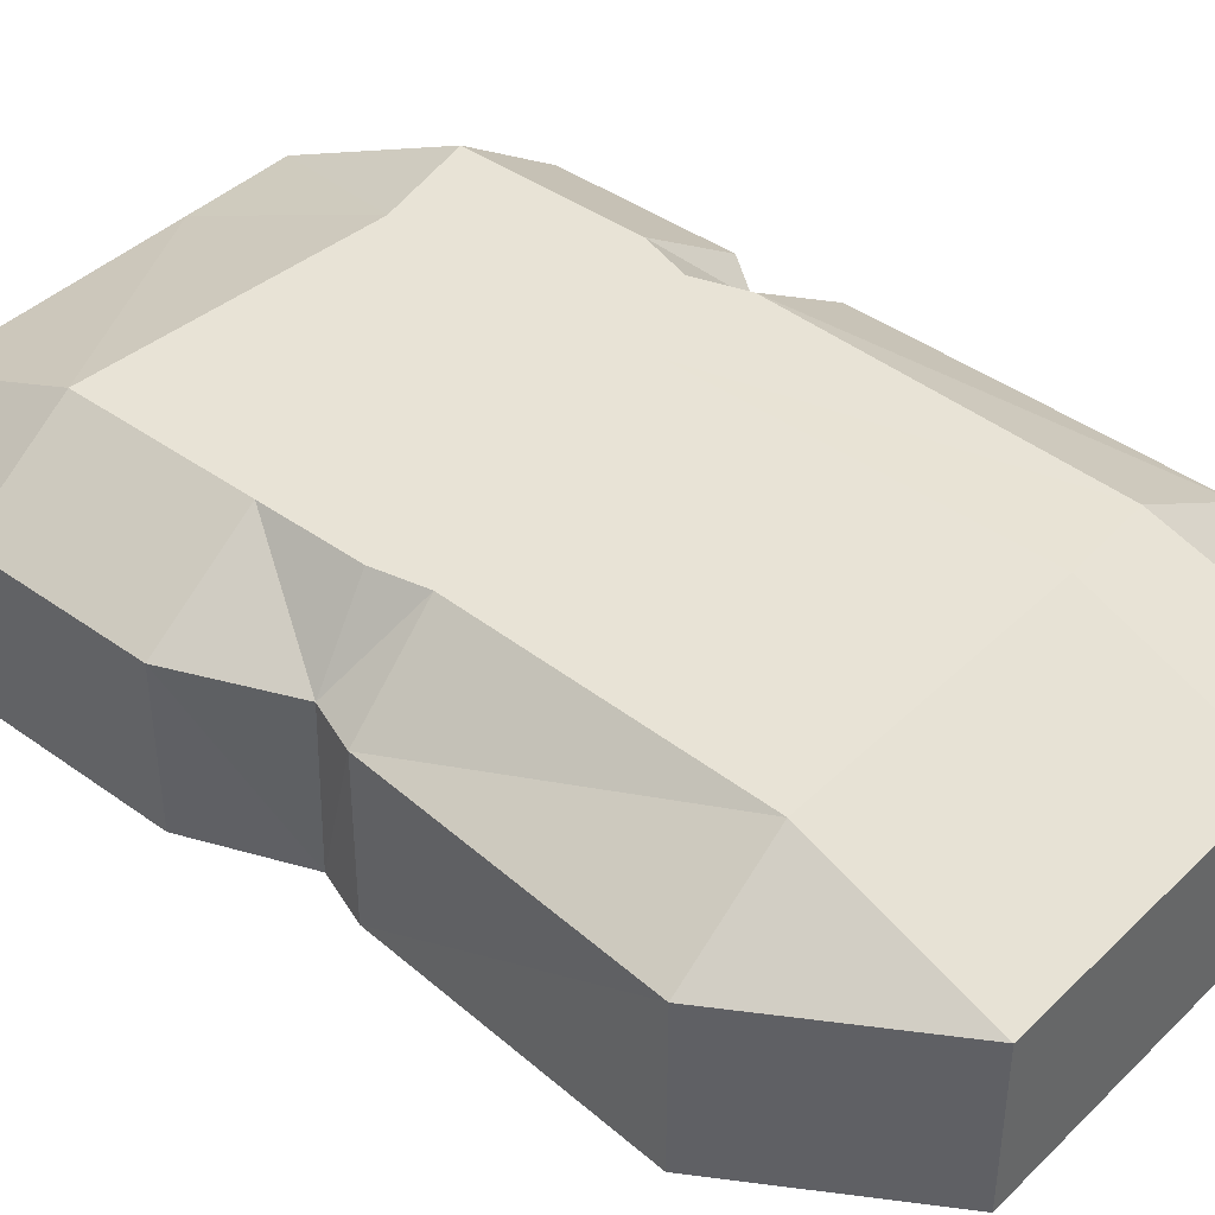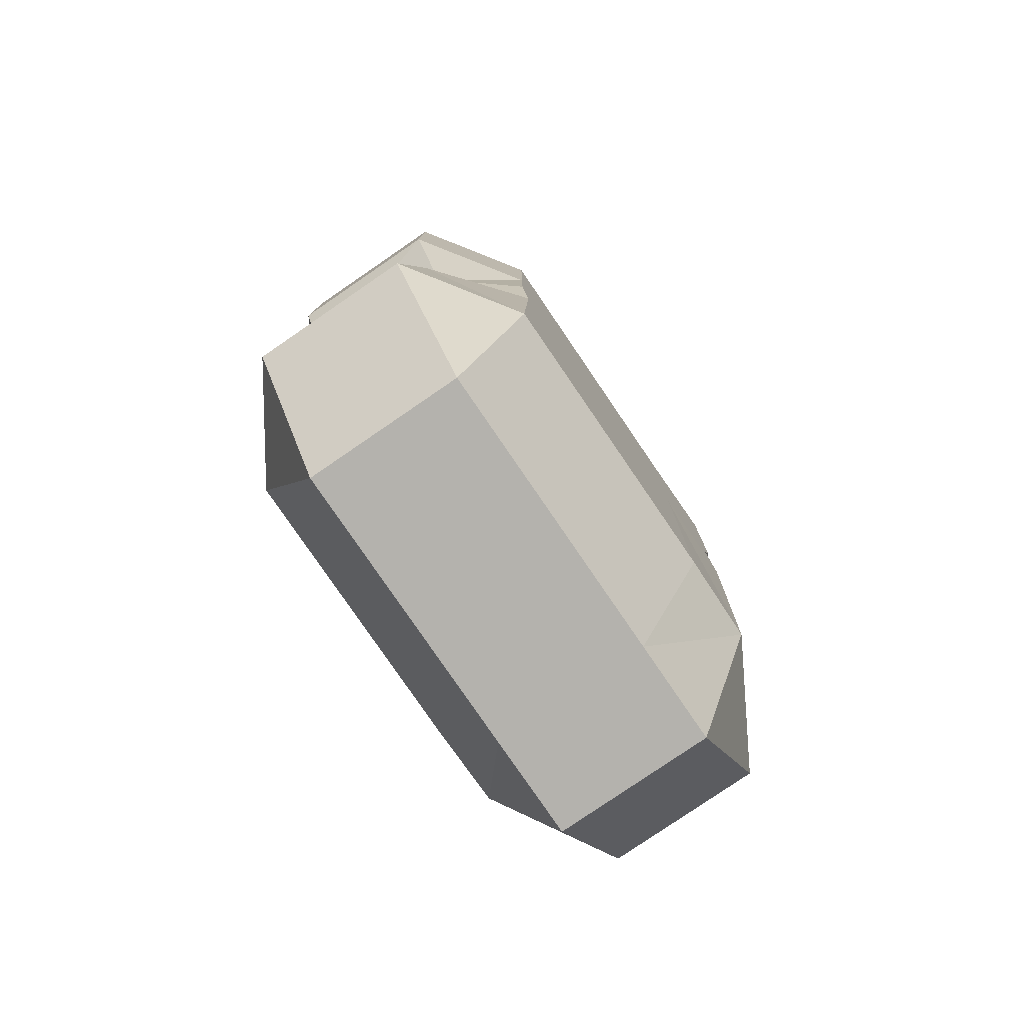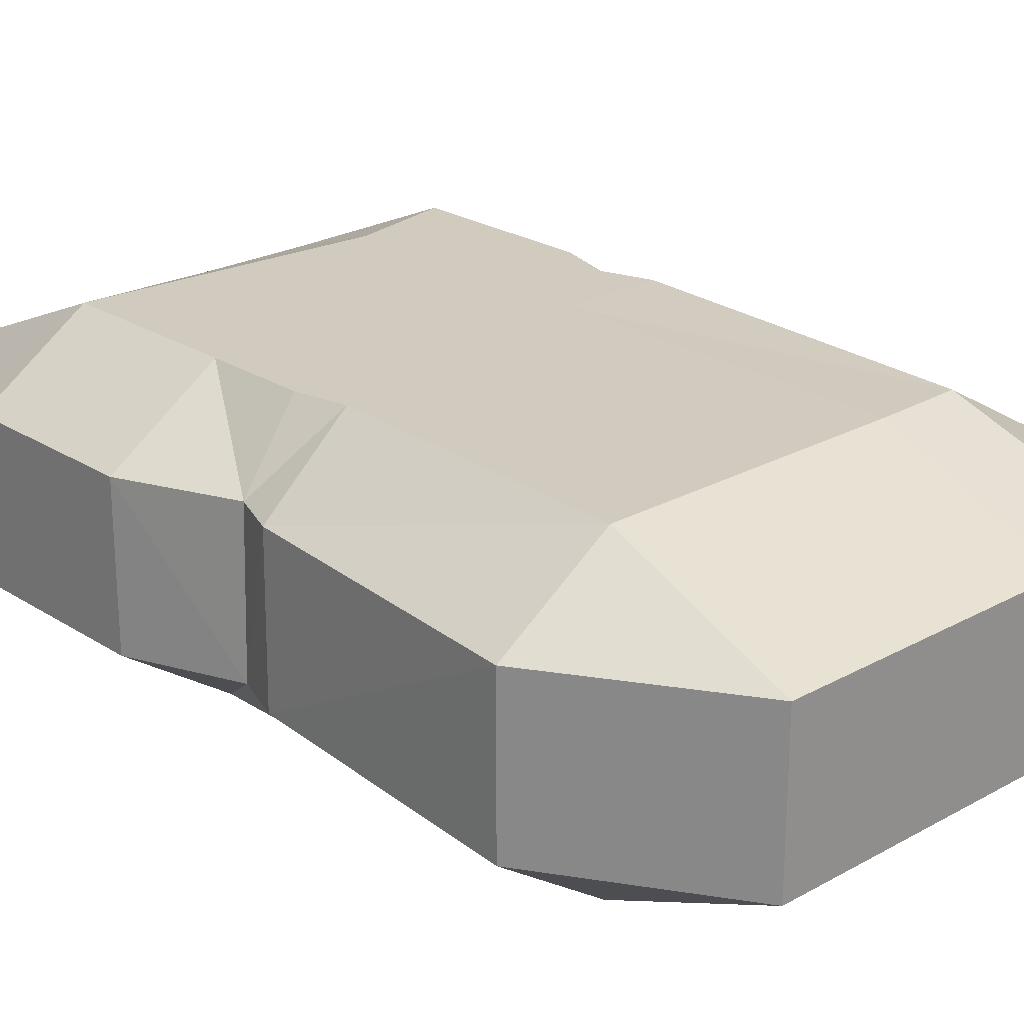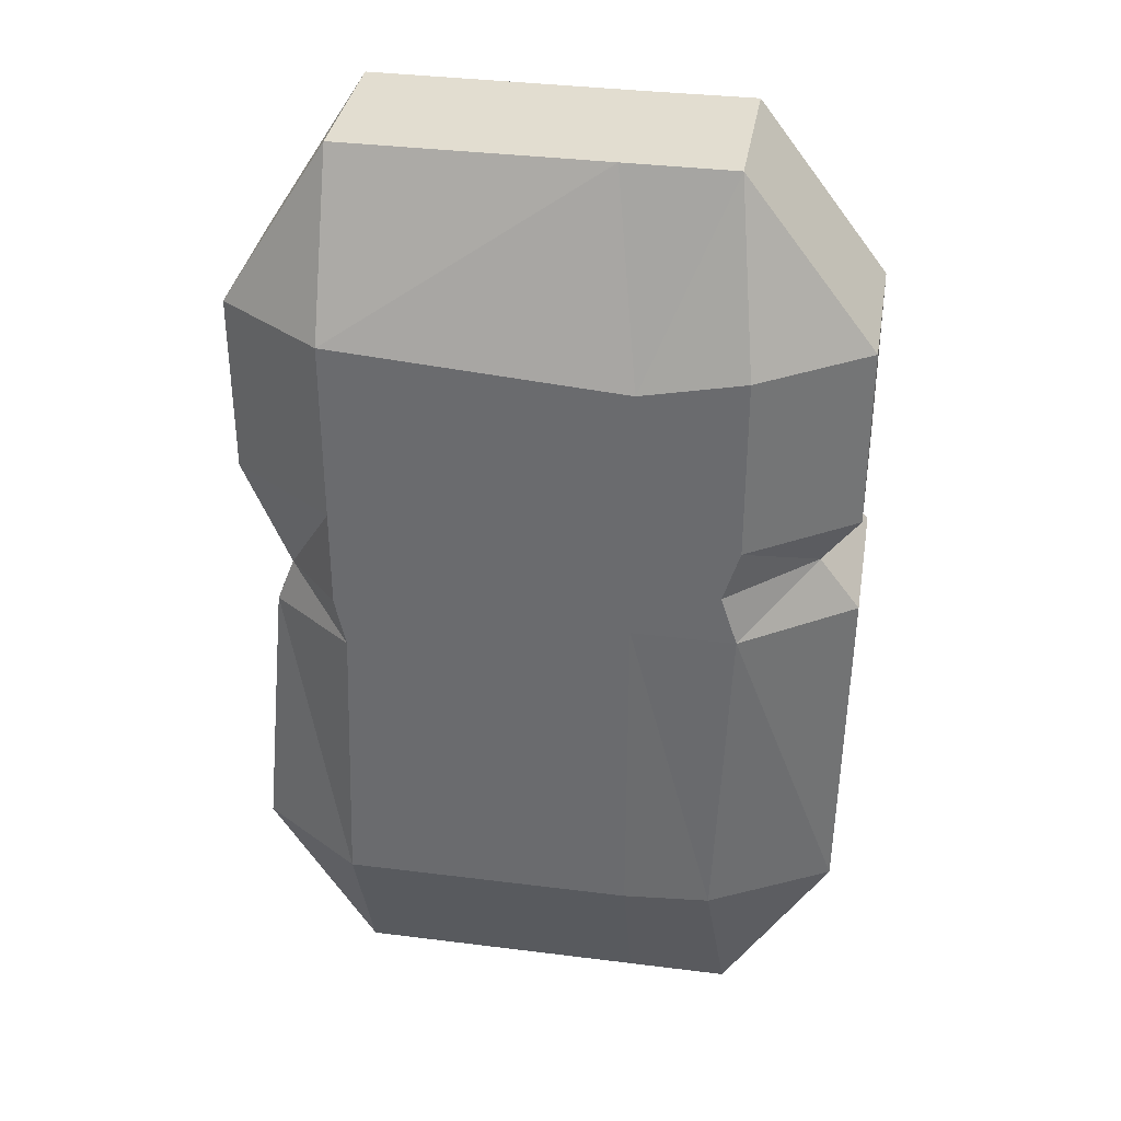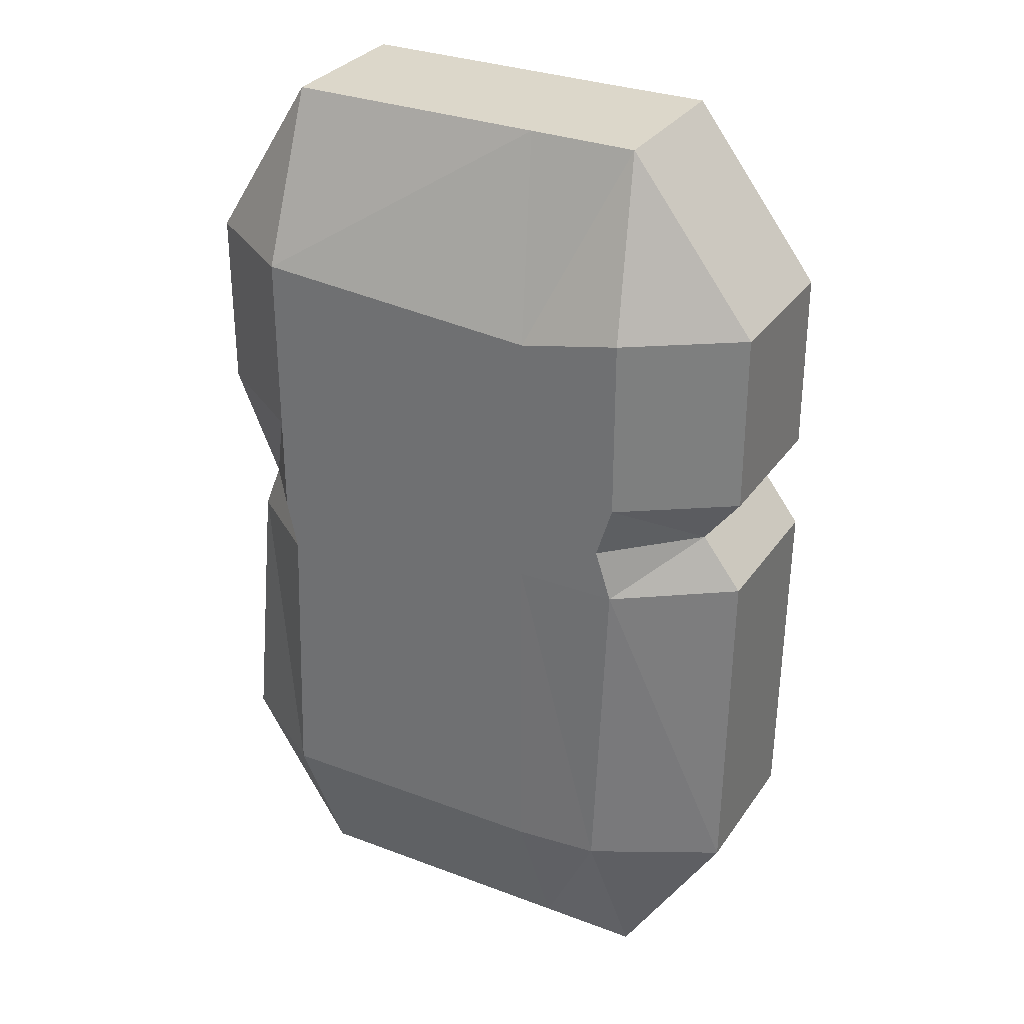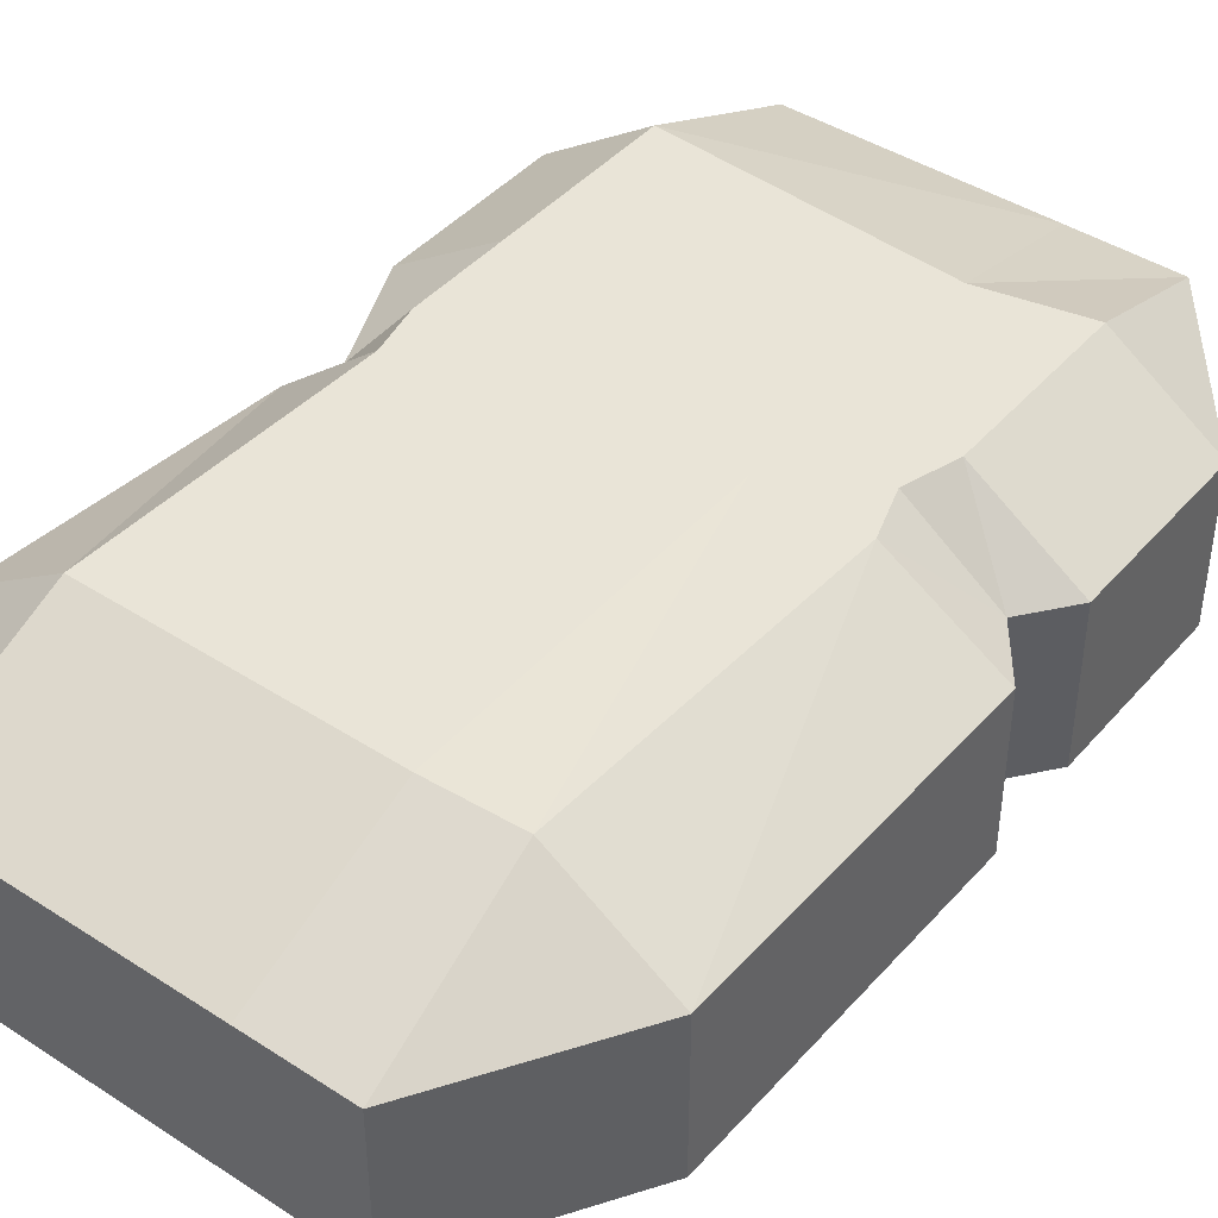
<metadata>
{"format":"obj","ext":"obj","renderer":"f3d","projection":"perspective","resolution":1024,"background":"white","views":[{"elev":41.6,"azim":-49.0,"up":"+Z"},{"elev":-79.5,"azim":-55.6,"up":"+Y"},{"elev":23.6,"azim":-42.9,"up":"+Z"},{"elev":35.2,"azim":9.5,"up":"+Y"},{"elev":30.8,"azim":28.5,"up":"+Y"},{"elev":43.0,"azim":37.5,"up":"+Z"}]}
</metadata>
<code>
o Crystal1_Damaged_Cube
v -0.1568 -0.3865 0.06238
v -0.1568 -0.2504 0.1199
v -0.242 -0.2504 0.06238
v -0.1568 0.2504 0.1199
v -0.1568 0.385 0.06238
v -0.242 0.2504 0.06238
v -0.1568 -0.3865 -0.06238
v -0.242 -0.2504 -0.06238
v -0.1568 -0.2504 -0.1199
v -0.1568 0.385 -0.06238
v -0.1568 0.2504 -0.1199
v -0.242 0.2504 -0.06238
v 0.1568 -0.3865 0.06238
v 0.242 -0.2504 0.06238
v 0.1454 -0.2461 0.1184
v 0.1396 0.385 0.06238
v 0.1568 0.2504 0.1199
v 0.242 0.2504 0.06238
v 0.1568 -0.3865 -0.06238
v 0.1443 -0.2446 -0.1199
v 0.242 -0.2504 -0.06238
v 0.1396 0.385 -0.06238
v 0.242 0.2504 -0.06238
v 0.1568 0.2504 -0.1199
v -0.1568 0.1058 0.1199
v -0.242 0.1058 0.06238
v -0.1568 0.1058 -0.1199
v -0.242 0.1058 -0.06238
v 0.242 0.1058 -0.06238
v 0.1568 0.1058 -0.1199
v 0.1568 0.1058 0.1199
v 0.242 0.1058 0.06238
v -0.2048 0.01816 0.06238
v -0.1568 0.02562 -0.1199
v 0.2131 0.06871 -0.06238
v 0.1438 0.06374 0.1199
v -0.1568 0.02562 0.1199
v -0.2072 0.01916 -0.06238
v 0.1447 0.06259 -0.1199
v 0.2131 0.06871 0.06238
v -0.2196 -0.01968 0.06238
v -0.1457 -0.01522 -0.1199
v 0.2455 0.02608 -0.06238
v 0.1568 0.02359 0.1199
v -0.1481 -0.01453 0.1199
v -0.2223 -0.02167 -0.06238
v 0.1568 0.02359 -0.1199
v 0.2455 0.02608 0.06238
v 0.07554 -0.3865 -0.06238
v 0.07554 -0.2504 -0.1199
v 0.06305 0.385 -0.06152
v 0.07554 0.2346 -0.1199
v 0.07554 -0.3865 0.06238
v 0.07554 -0.2504 0.1199
v 0.05263 0.385 0.06238
v 0.07554 0.2332 0.1199
v 0.07554 0.1058 -0.1199
v 0.07554 0.1058 0.1199
v 0.07554 0.06374 0.1199
v 0.07554 0.06374 -0.1199
v 0.07554 0.02359 -0.1199
v 0.07554 0.02359 0.1199
f 56 25 58
f 29 18 32
f 10 55 51
f 26 12 28
f 52 30 57
f 1 2 3
f 4 5 6
f 7 8 9
f 10 11 12
f 13 14 15
f 16 17 18
f 19 20 21
f 22 23 24
f 7 3 8
f 25 6 26
f 10 6 5
f 9 46 42
f 49 9 50
f 22 52 51
f 21 47 43
f 13 21 14
f 22 18 23
f 44 14 48
f 53 15 54
f 55 4 56
f 19 53 49
f 31 18 17
f 23 30 24
f 27 12 11
f 25 33 37
f 57 39 60
f 26 38 33
f 29 40 35
f 59 25 37
f 62 37 45
f 35 48 43
f 41 38 46
f 61 39 47
f 45 33 41
f 31 40 32
f 35 30 29
f 27 38 28
f 2 41 3
f 61 20 50
f 3 46 8
f 43 14 21
f 54 45 2
f 44 40 36
f 35 47 39
f 42 38 34
f 15 62 54
f 42 50 9
f 34 61 42
f 36 62 44
f 36 58 59
f 27 60 34
f 49 1 7
f 16 56 17
f 1 54 2
f 51 11 10
f 49 20 19
f 27 52 57
f 51 16 22
f 31 56 58
f 56 4 25
f 29 23 18
f 10 5 55
f 26 6 12
f 52 24 30
f 7 1 3
f 25 4 6
f 10 12 6
f 9 8 46
f 49 7 9
f 22 24 52
f 21 20 47
f 13 19 21
f 22 16 18
f 44 15 14
f 53 13 15
f 55 5 4
f 19 13 53
f 31 32 18
f 23 29 30
f 27 28 12
f 25 26 33
f 57 30 39
f 26 28 38
f 29 32 40
f 59 58 25
f 62 59 37
f 35 40 48
f 41 33 38
f 61 60 39
f 45 37 33
f 31 36 40
f 35 39 30
f 27 34 38
f 2 45 41
f 61 47 20
f 3 41 46
f 43 48 14
f 54 62 45
f 44 48 40
f 35 43 47
f 42 46 38
f 15 44 62
f 42 61 50
f 34 60 61
f 36 59 62
f 36 31 58
f 27 57 60
f 49 53 1
f 16 55 56
f 1 53 54
f 51 52 11
f 49 50 20
f 27 11 52
f 51 55 16
f 31 17 56

</code>
